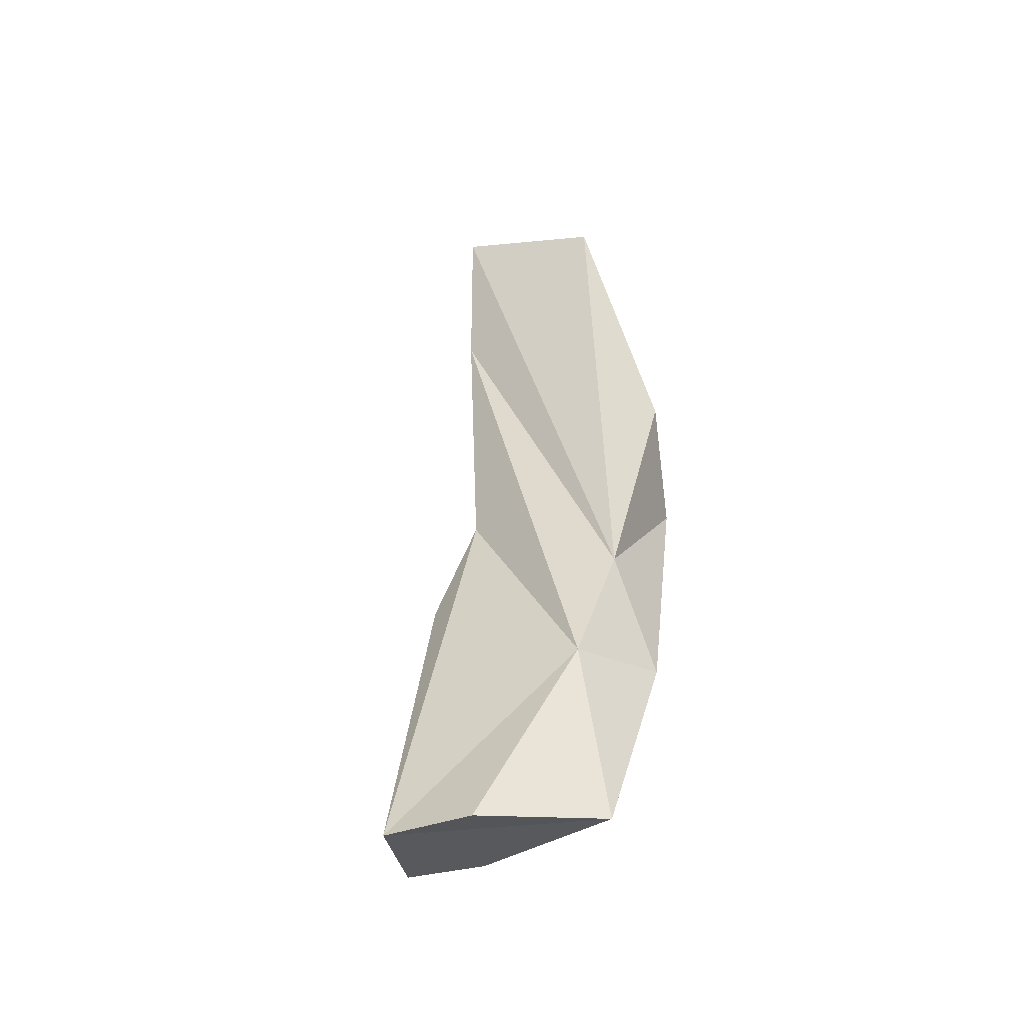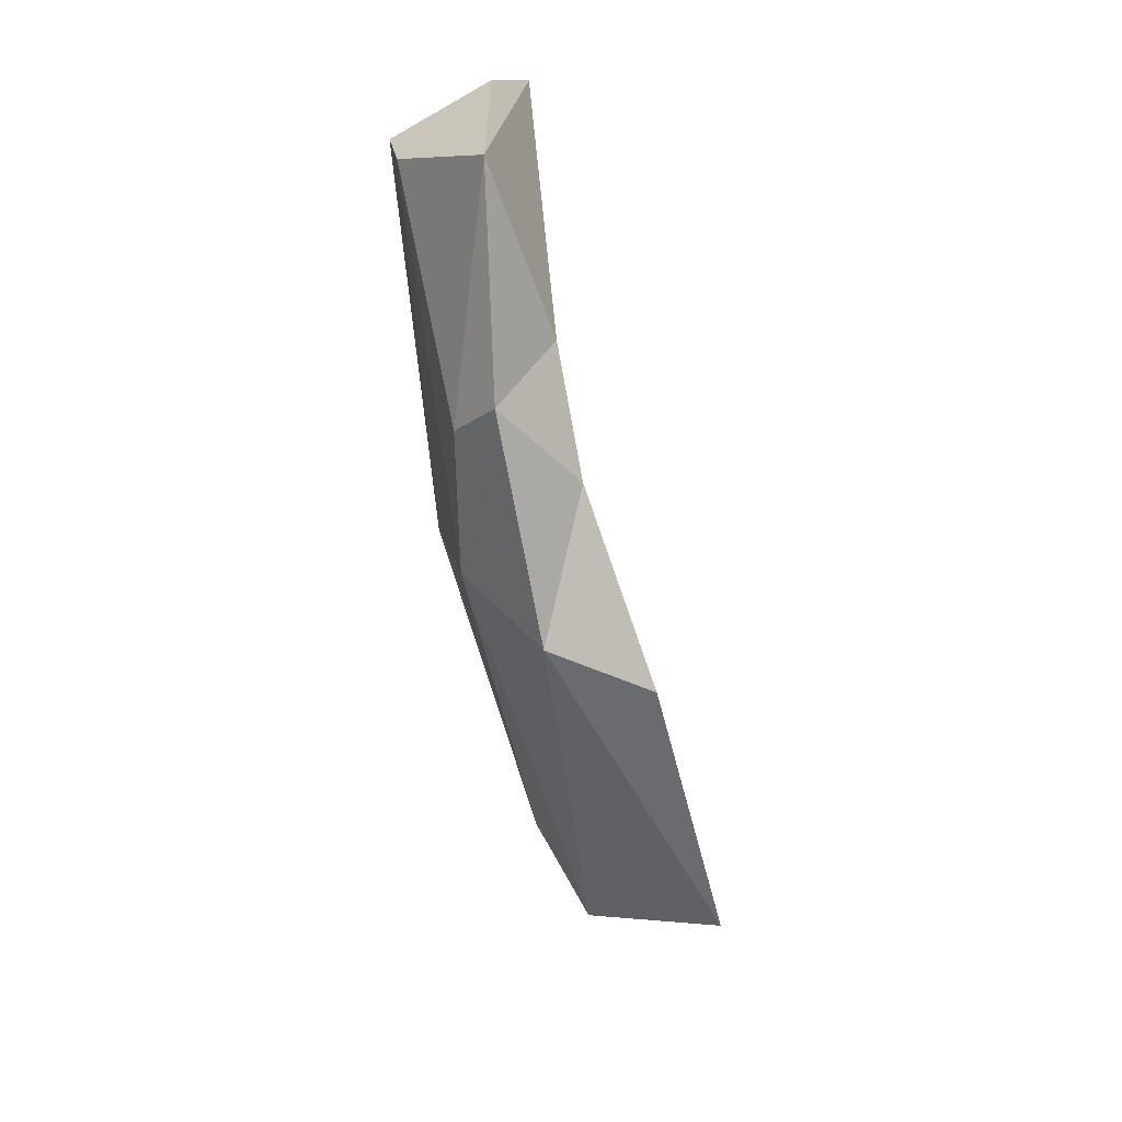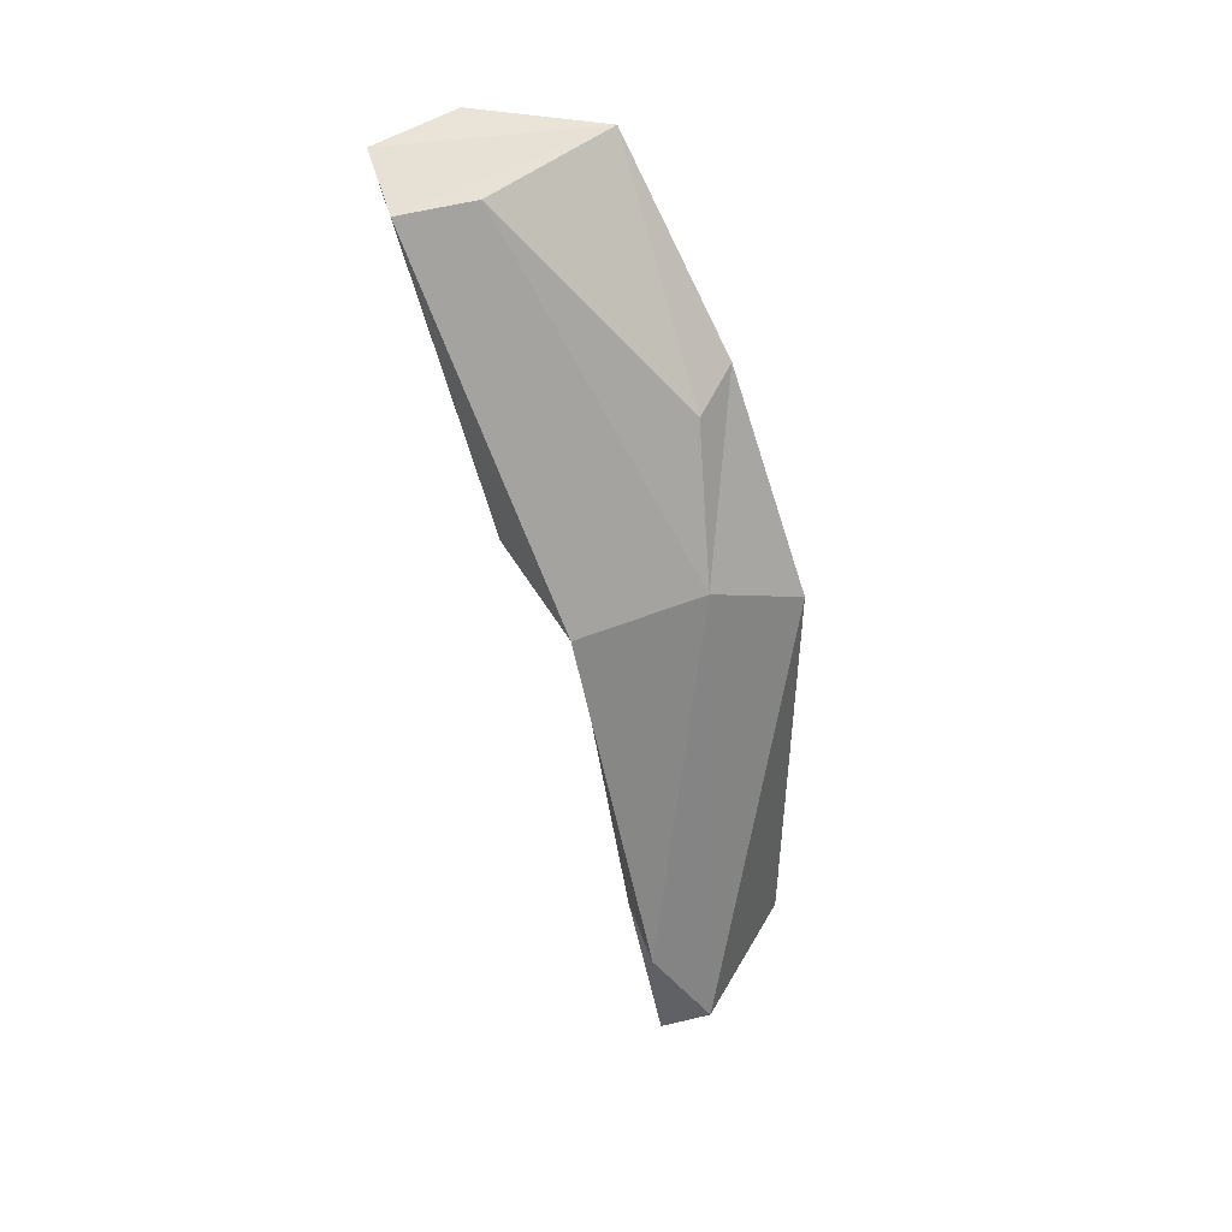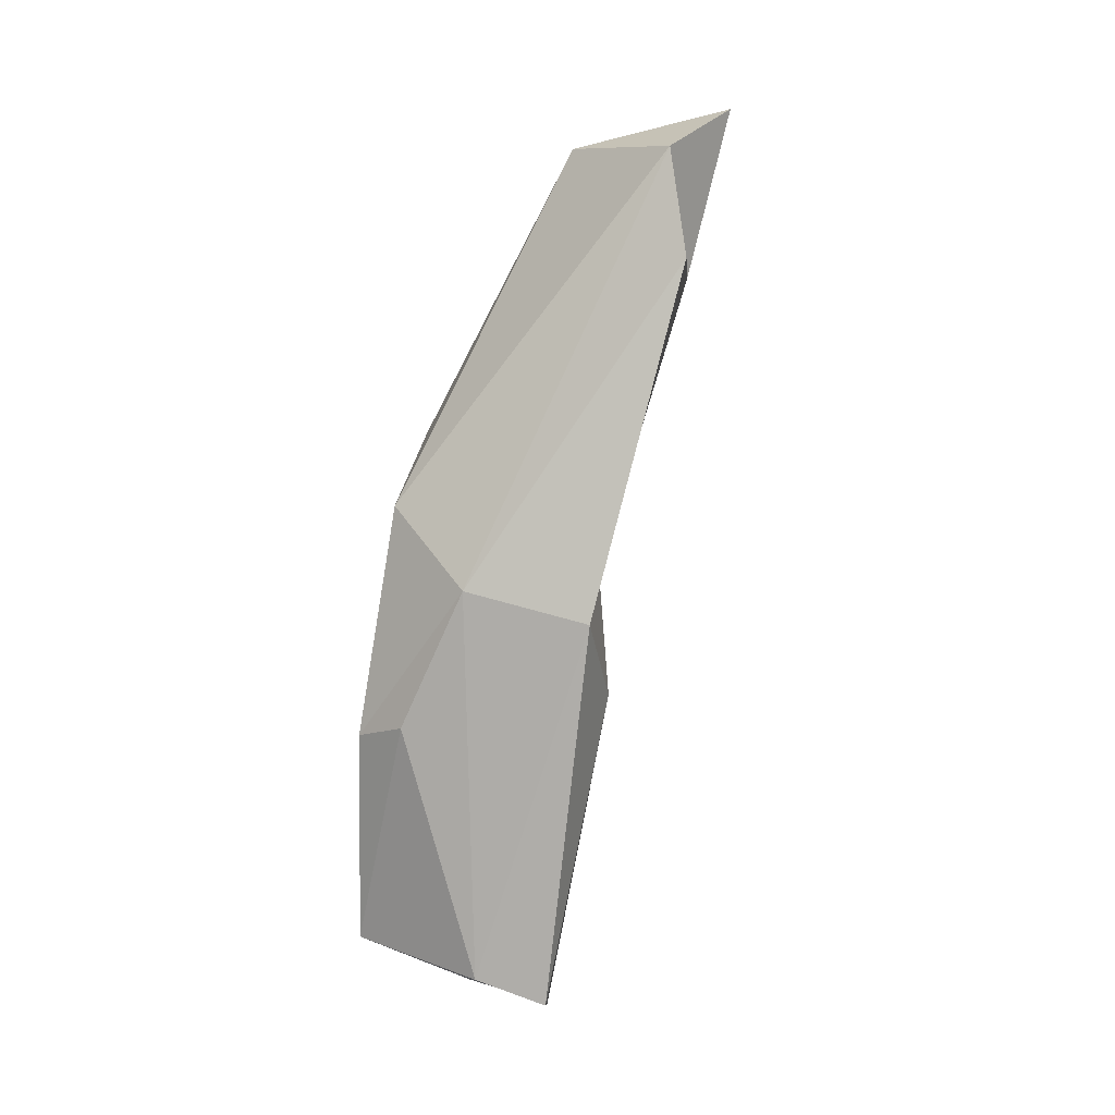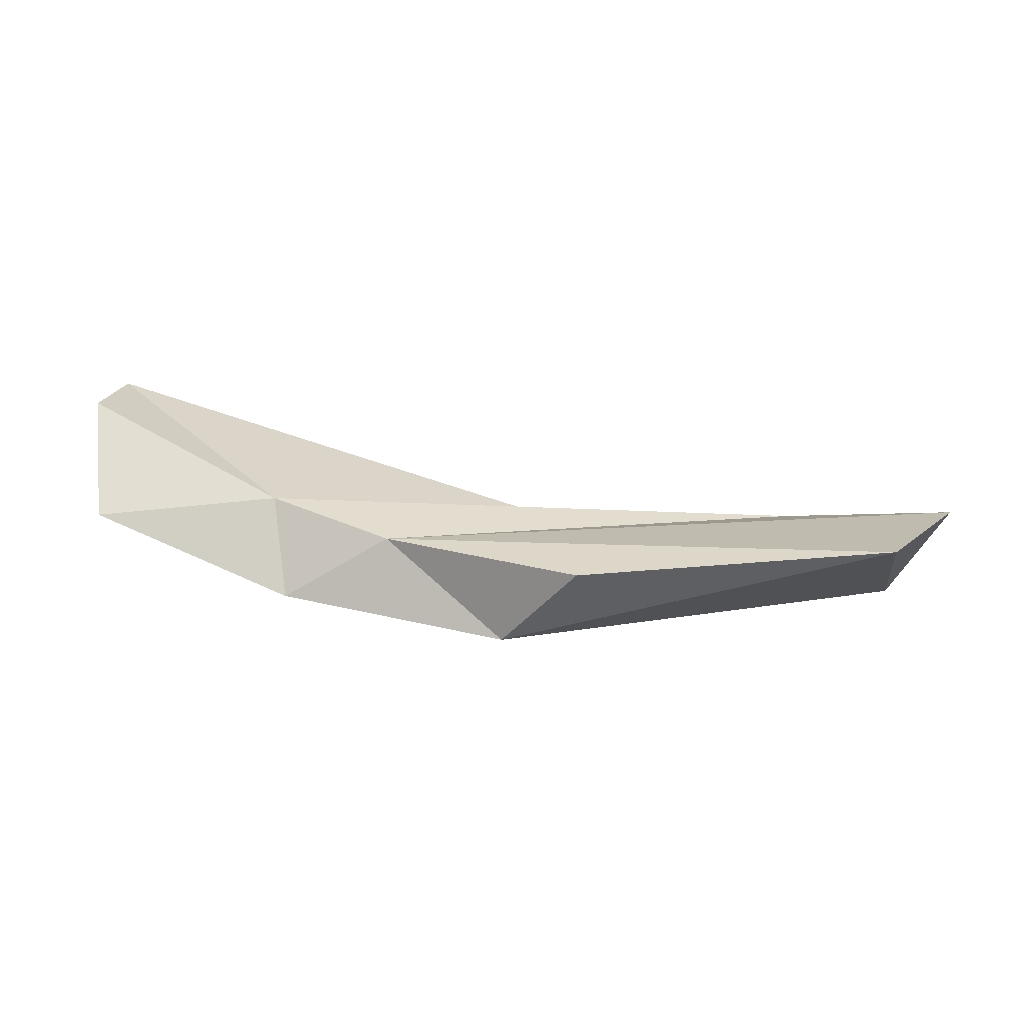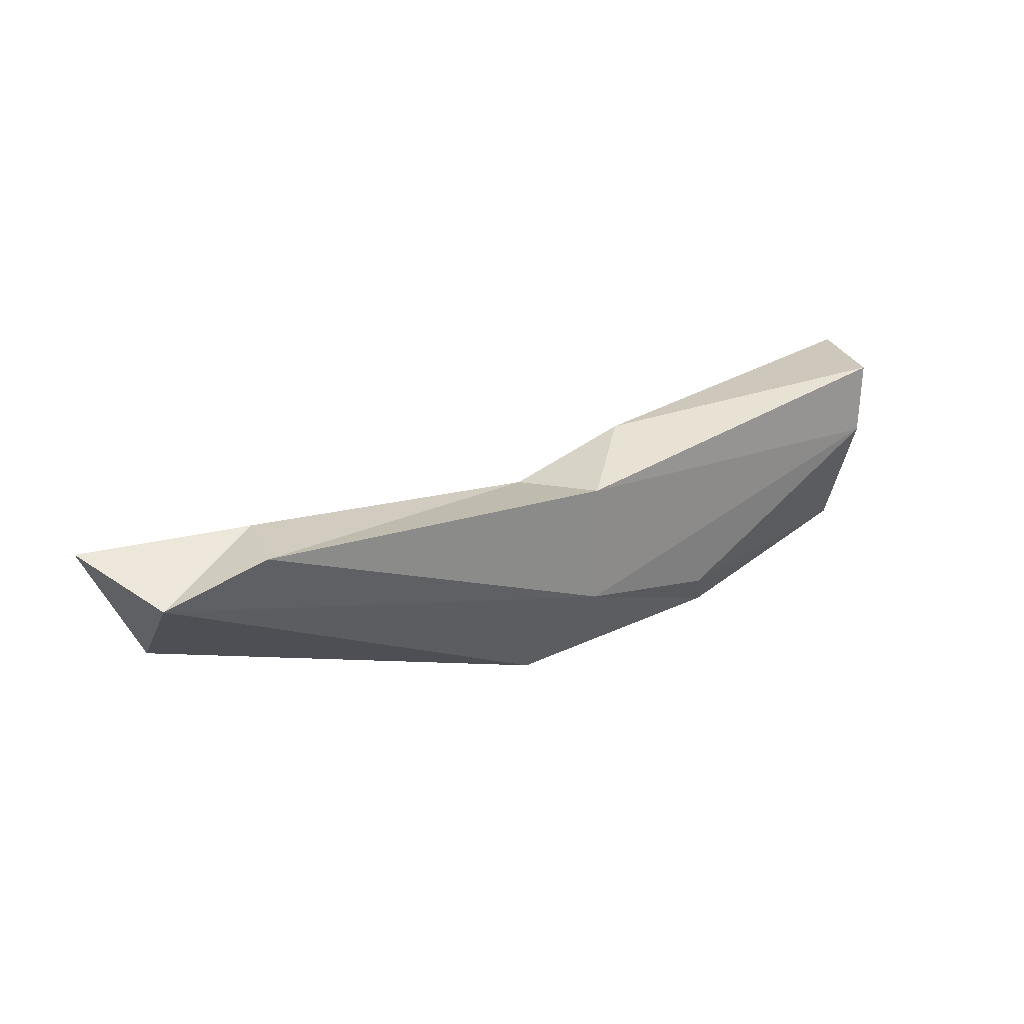
<metadata>
{"format":"obj","ext":"obj","renderer":"f3d","projection":"perspective","resolution":1024,"background":"white","views":[{"elev":29.7,"azim":-97.1,"up":"+Z"},{"elev":-58.6,"azim":-91.5,"up":"+Y"},{"elev":-76.5,"azim":-85.2,"up":"+Z"},{"elev":-70.5,"azim":67.2,"up":"+Z"},{"elev":-44.1,"azim":-14.7,"up":"+Y"},{"elev":9.9,"azim":139.0,"up":"+Y"}]}
</metadata>
<code>
v 261.5 230.2 64.17
v 262.2 226.5 63.14
v 268 224.3 63.52
v 262.2 232.4 63.16
v 263.7 231.7 60.42
v 267.2 226.7 65.04
v 269.1 225.2 62.45
v 263.5 229.7 60.77
v 270.5 225.1 65.81
v 271.8 230.2 63.48
v 274.8 228.7 64.54
v 275.6 223 67.91
v 274.1 228.6 61.87
v 282.8 228 66.97
v 283.7 227.4 64.84
v 274.2 222.8 64.89
v 273.4 225.2 62.63
v 284.4 223.9 70.25
v 287.3 227.4 68.93
v 286 226 66.48
g foo
f 7 3 2
f 7 2 8
f 17 3 7
f 17 16 3
f 17 8 13
f 17 7 8
f 8 5 13
f 17 13 15
f 20 16 17
f 20 17 15
f 6 2 3
f 2 6 1
f 5 4 10
f 16 9 3
f 9 6 3
f 5 10 13
f 9 16 12
f 10 11 13
f 11 15 13
f 14 15 11
f 18 16 20
f 18 12 16
f 14 19 20
f 20 15 14
f 20 19 18
f 4 1 6
f 4 6 11
f 14 6 9
f 6 14 11
f 4 11 10
f 12 18 9
f 14 9 19
f 19 9 18
f 5 8 2
f 4 5 2
f 1 4 2
g

</code>
